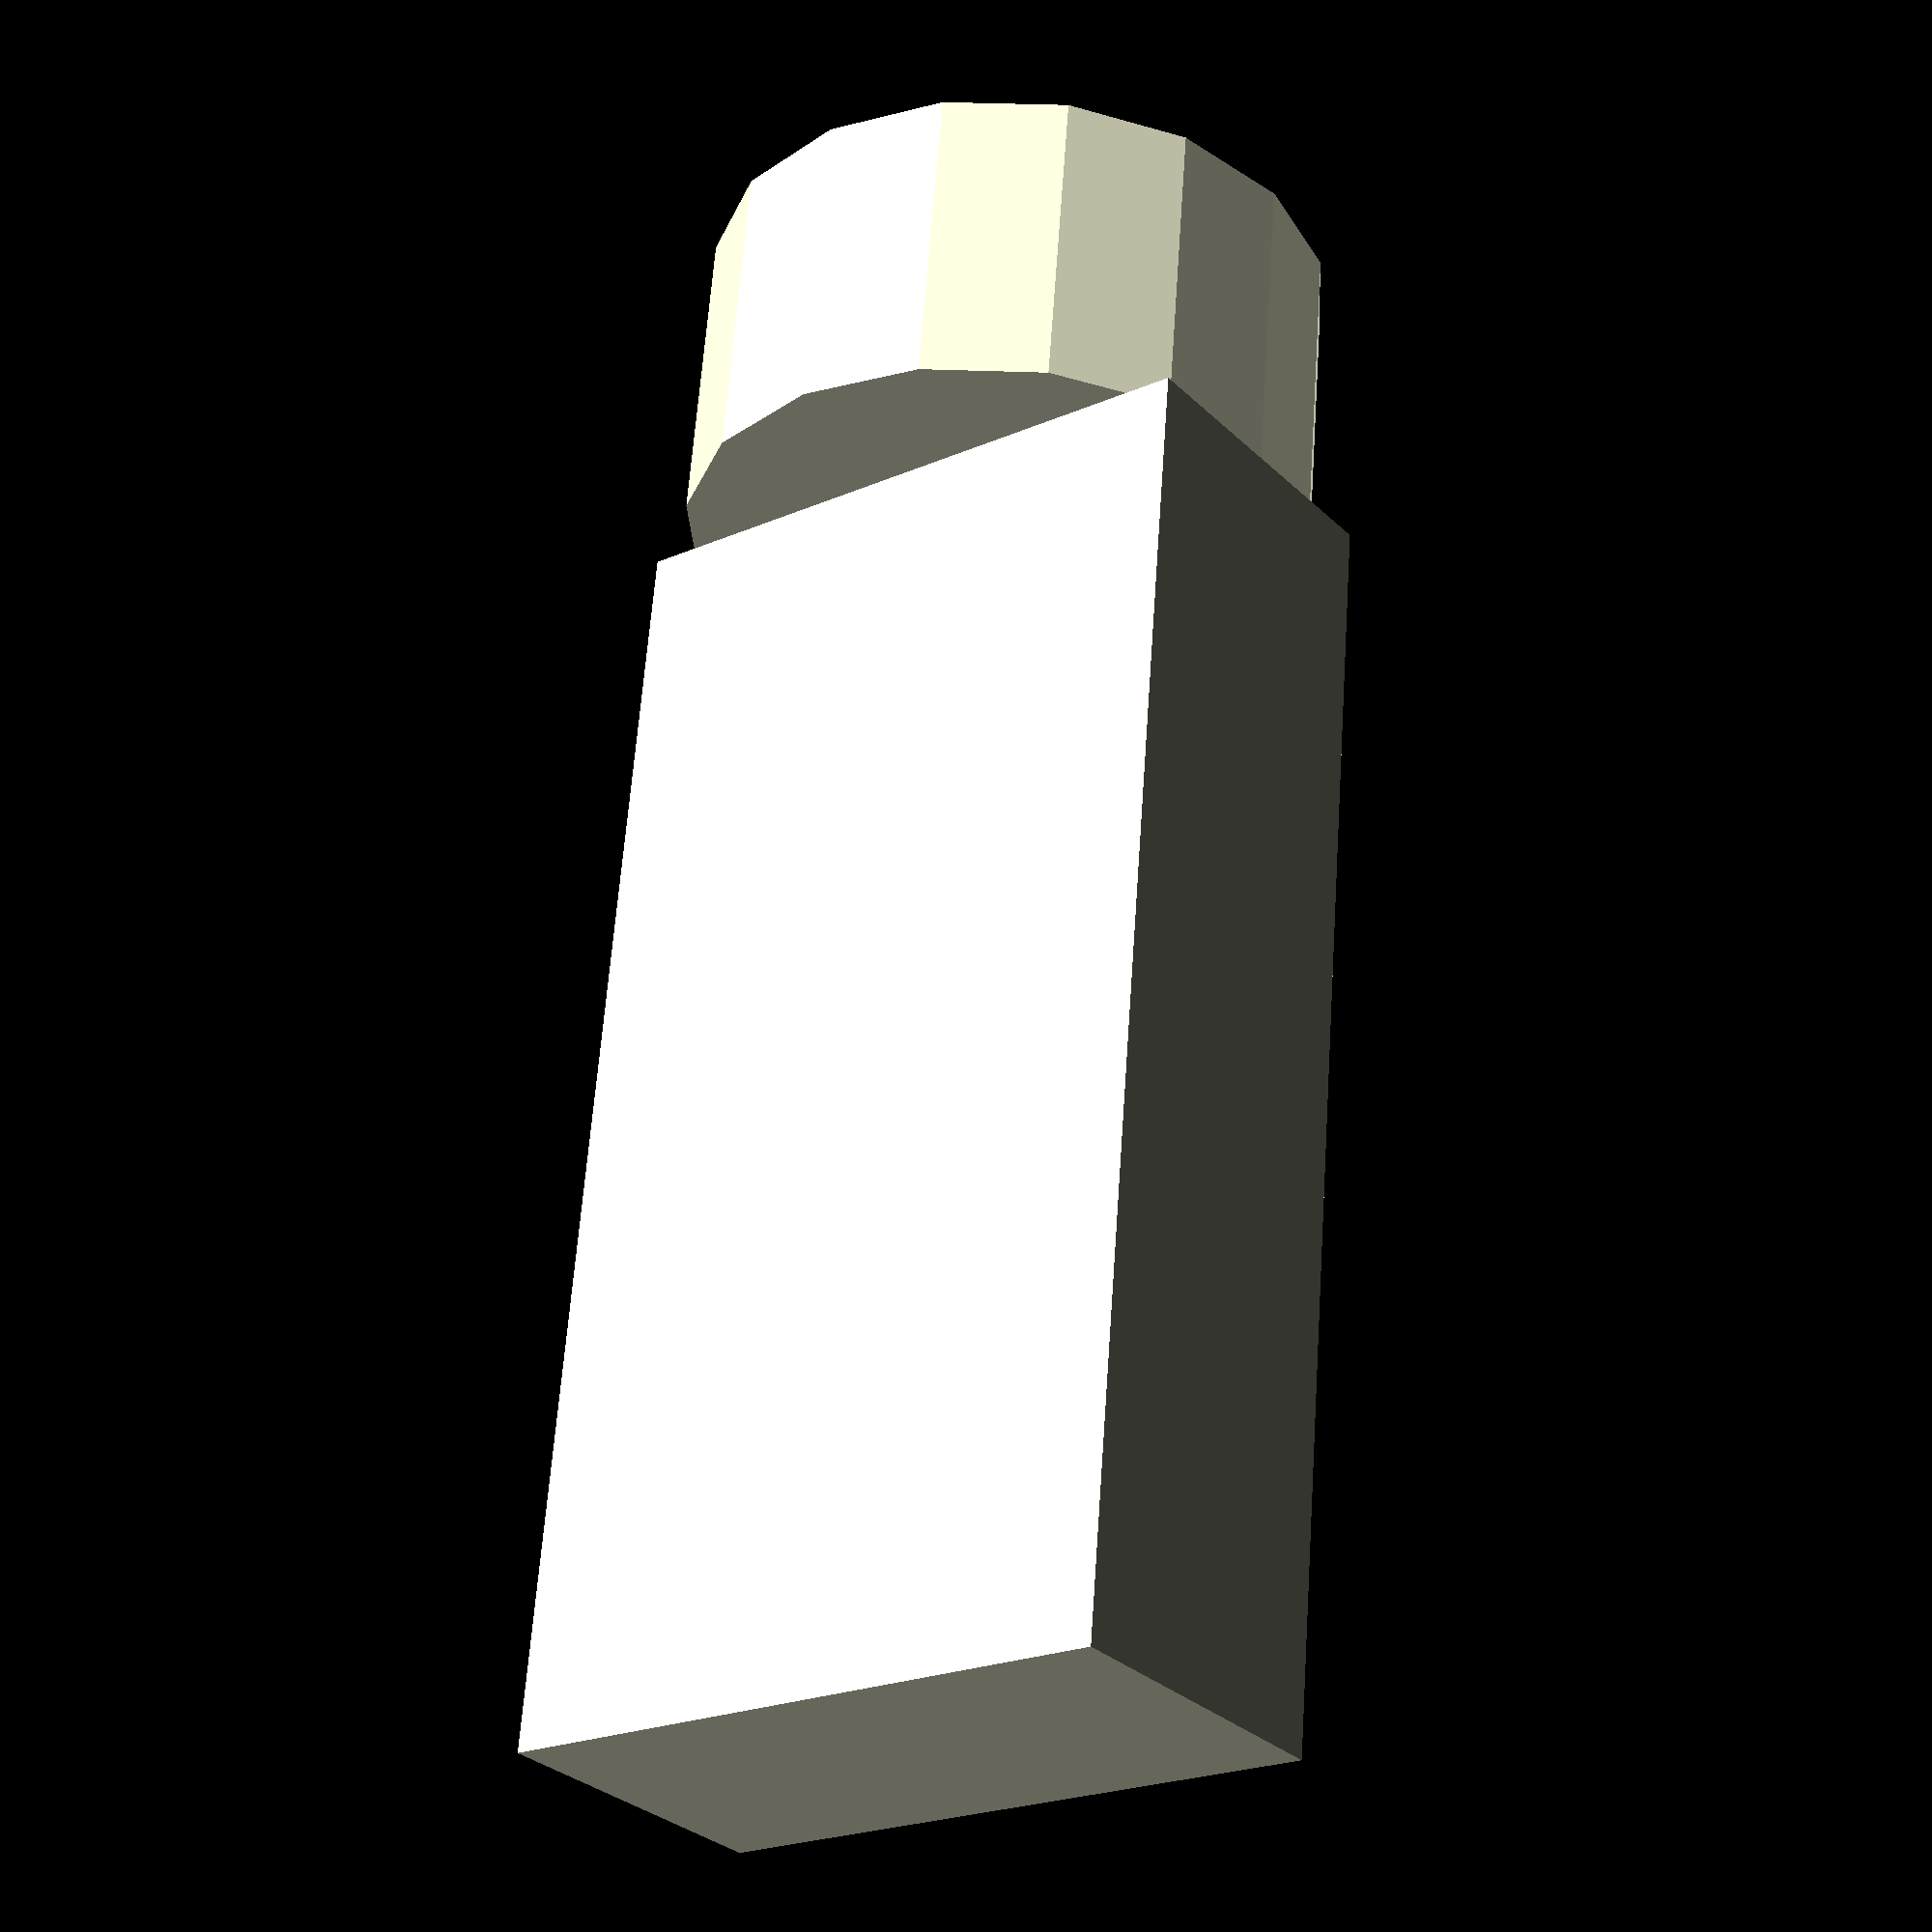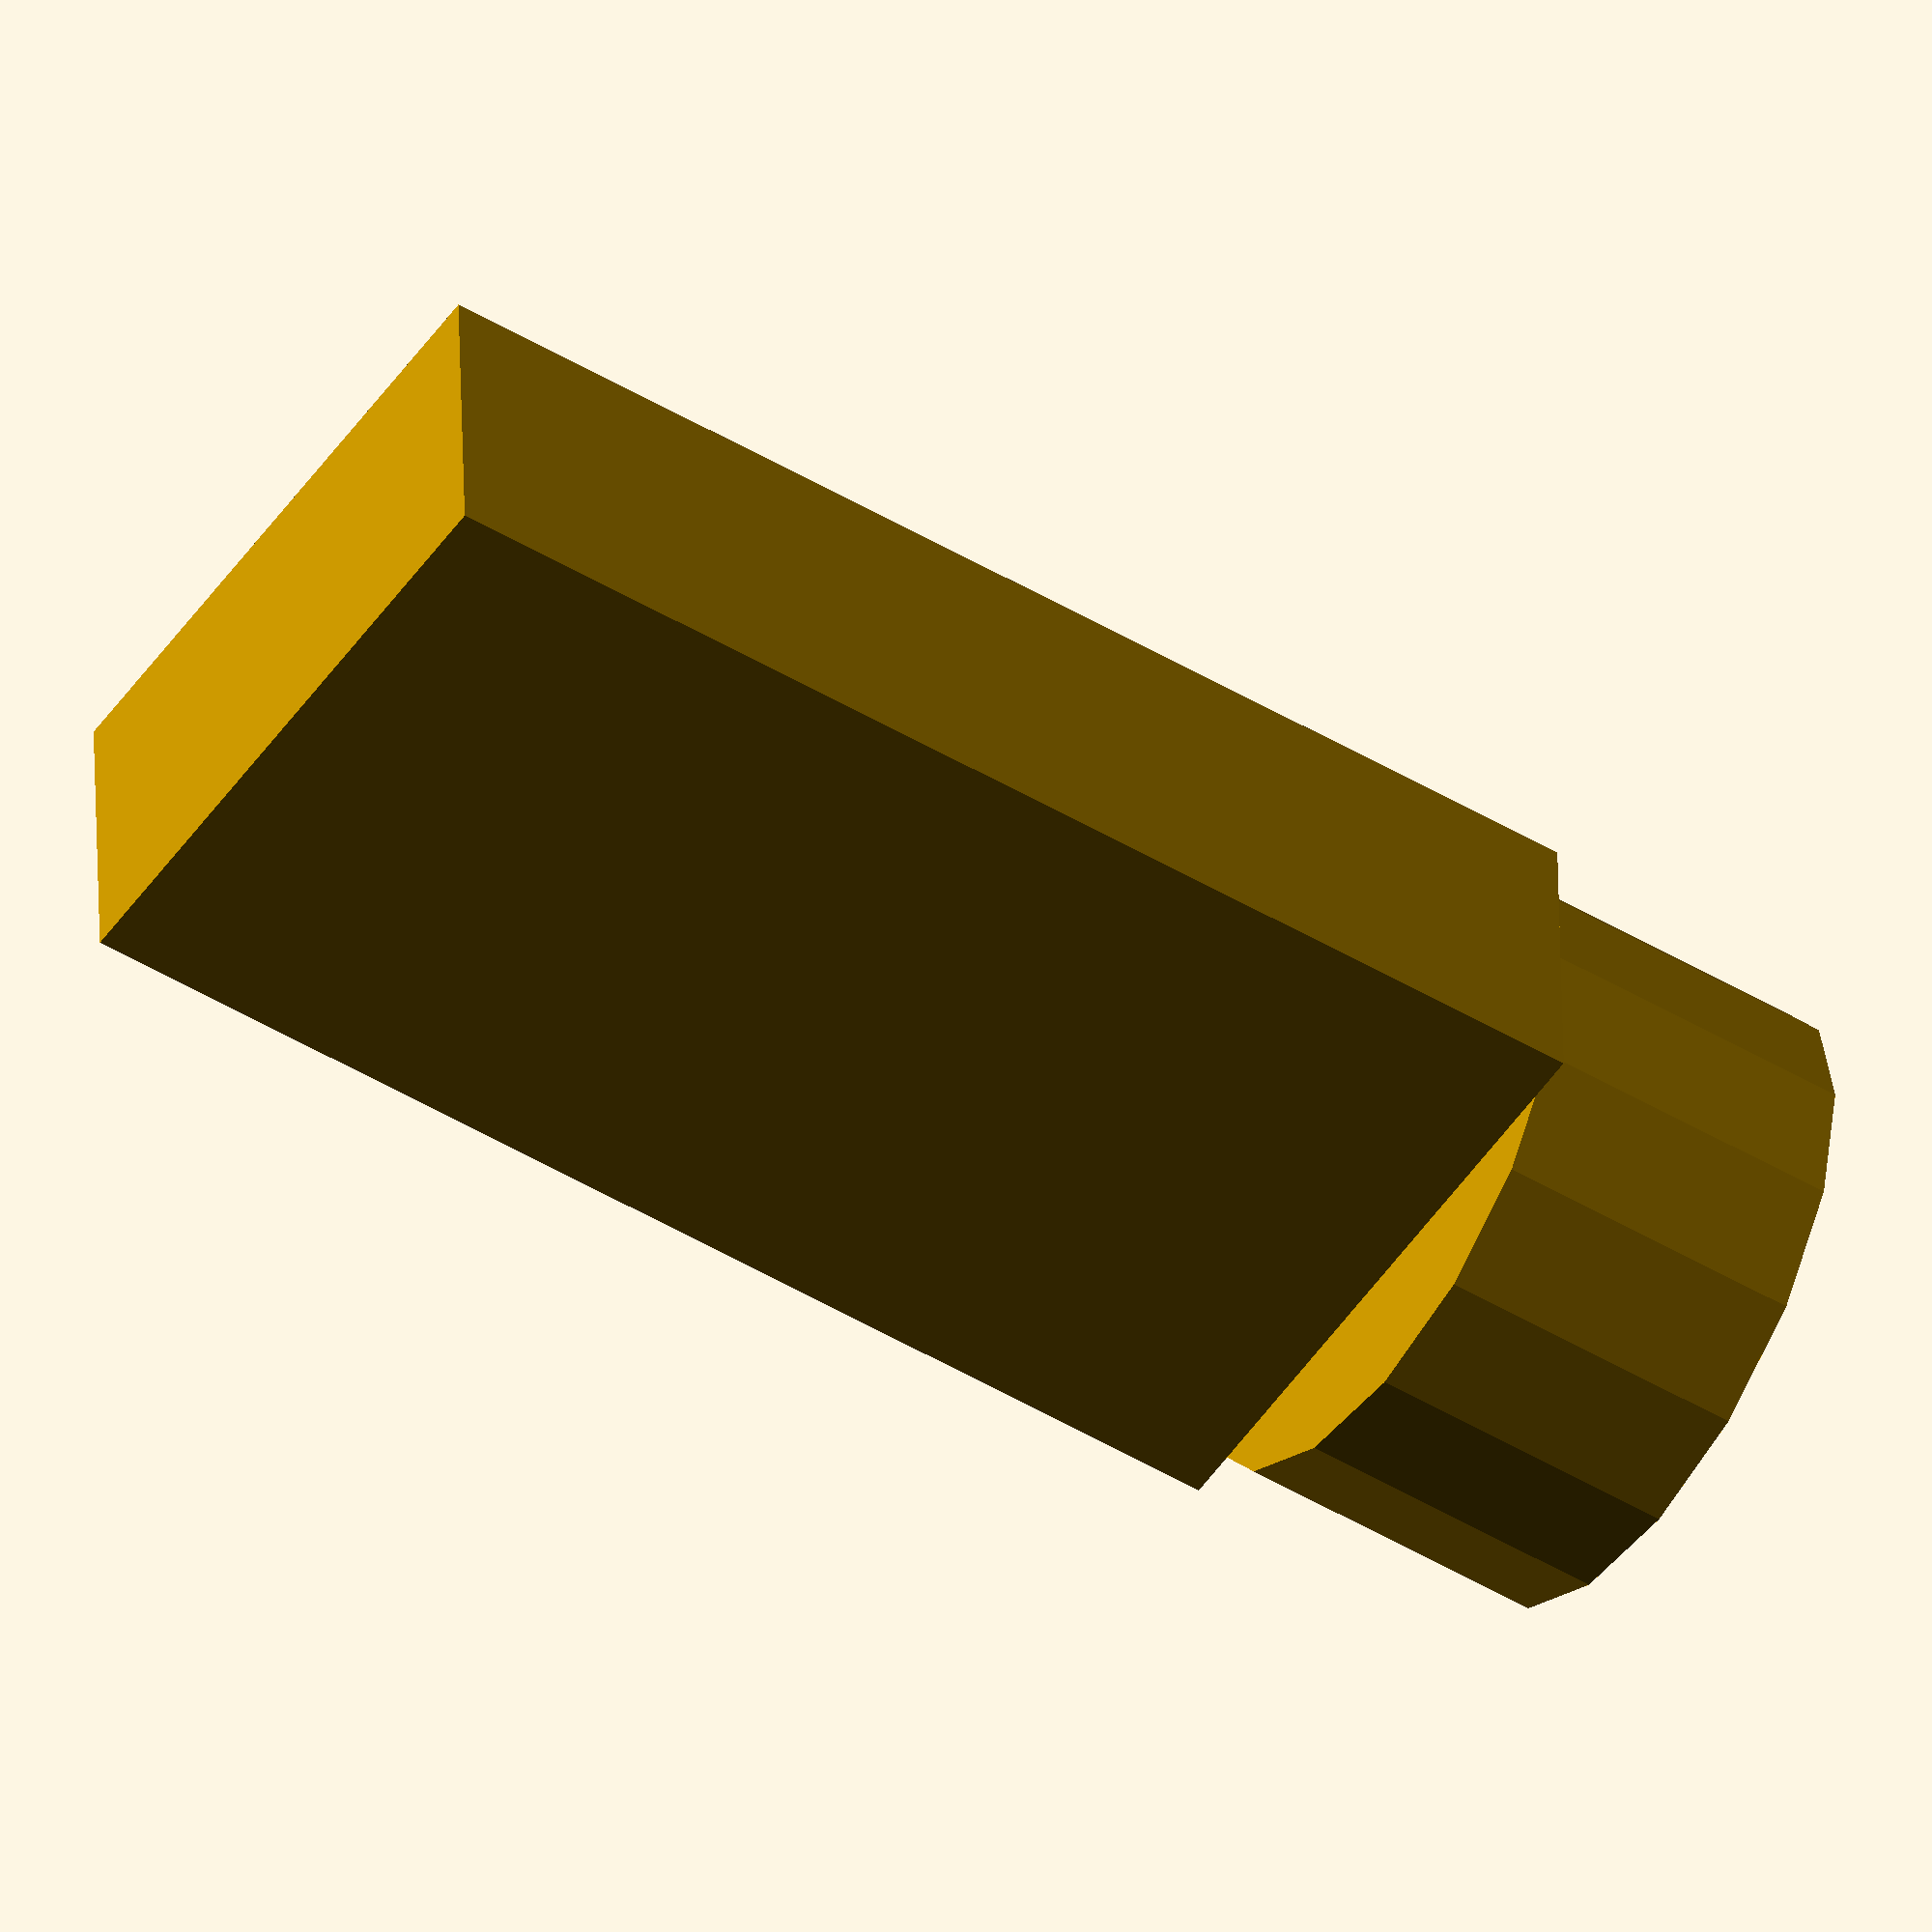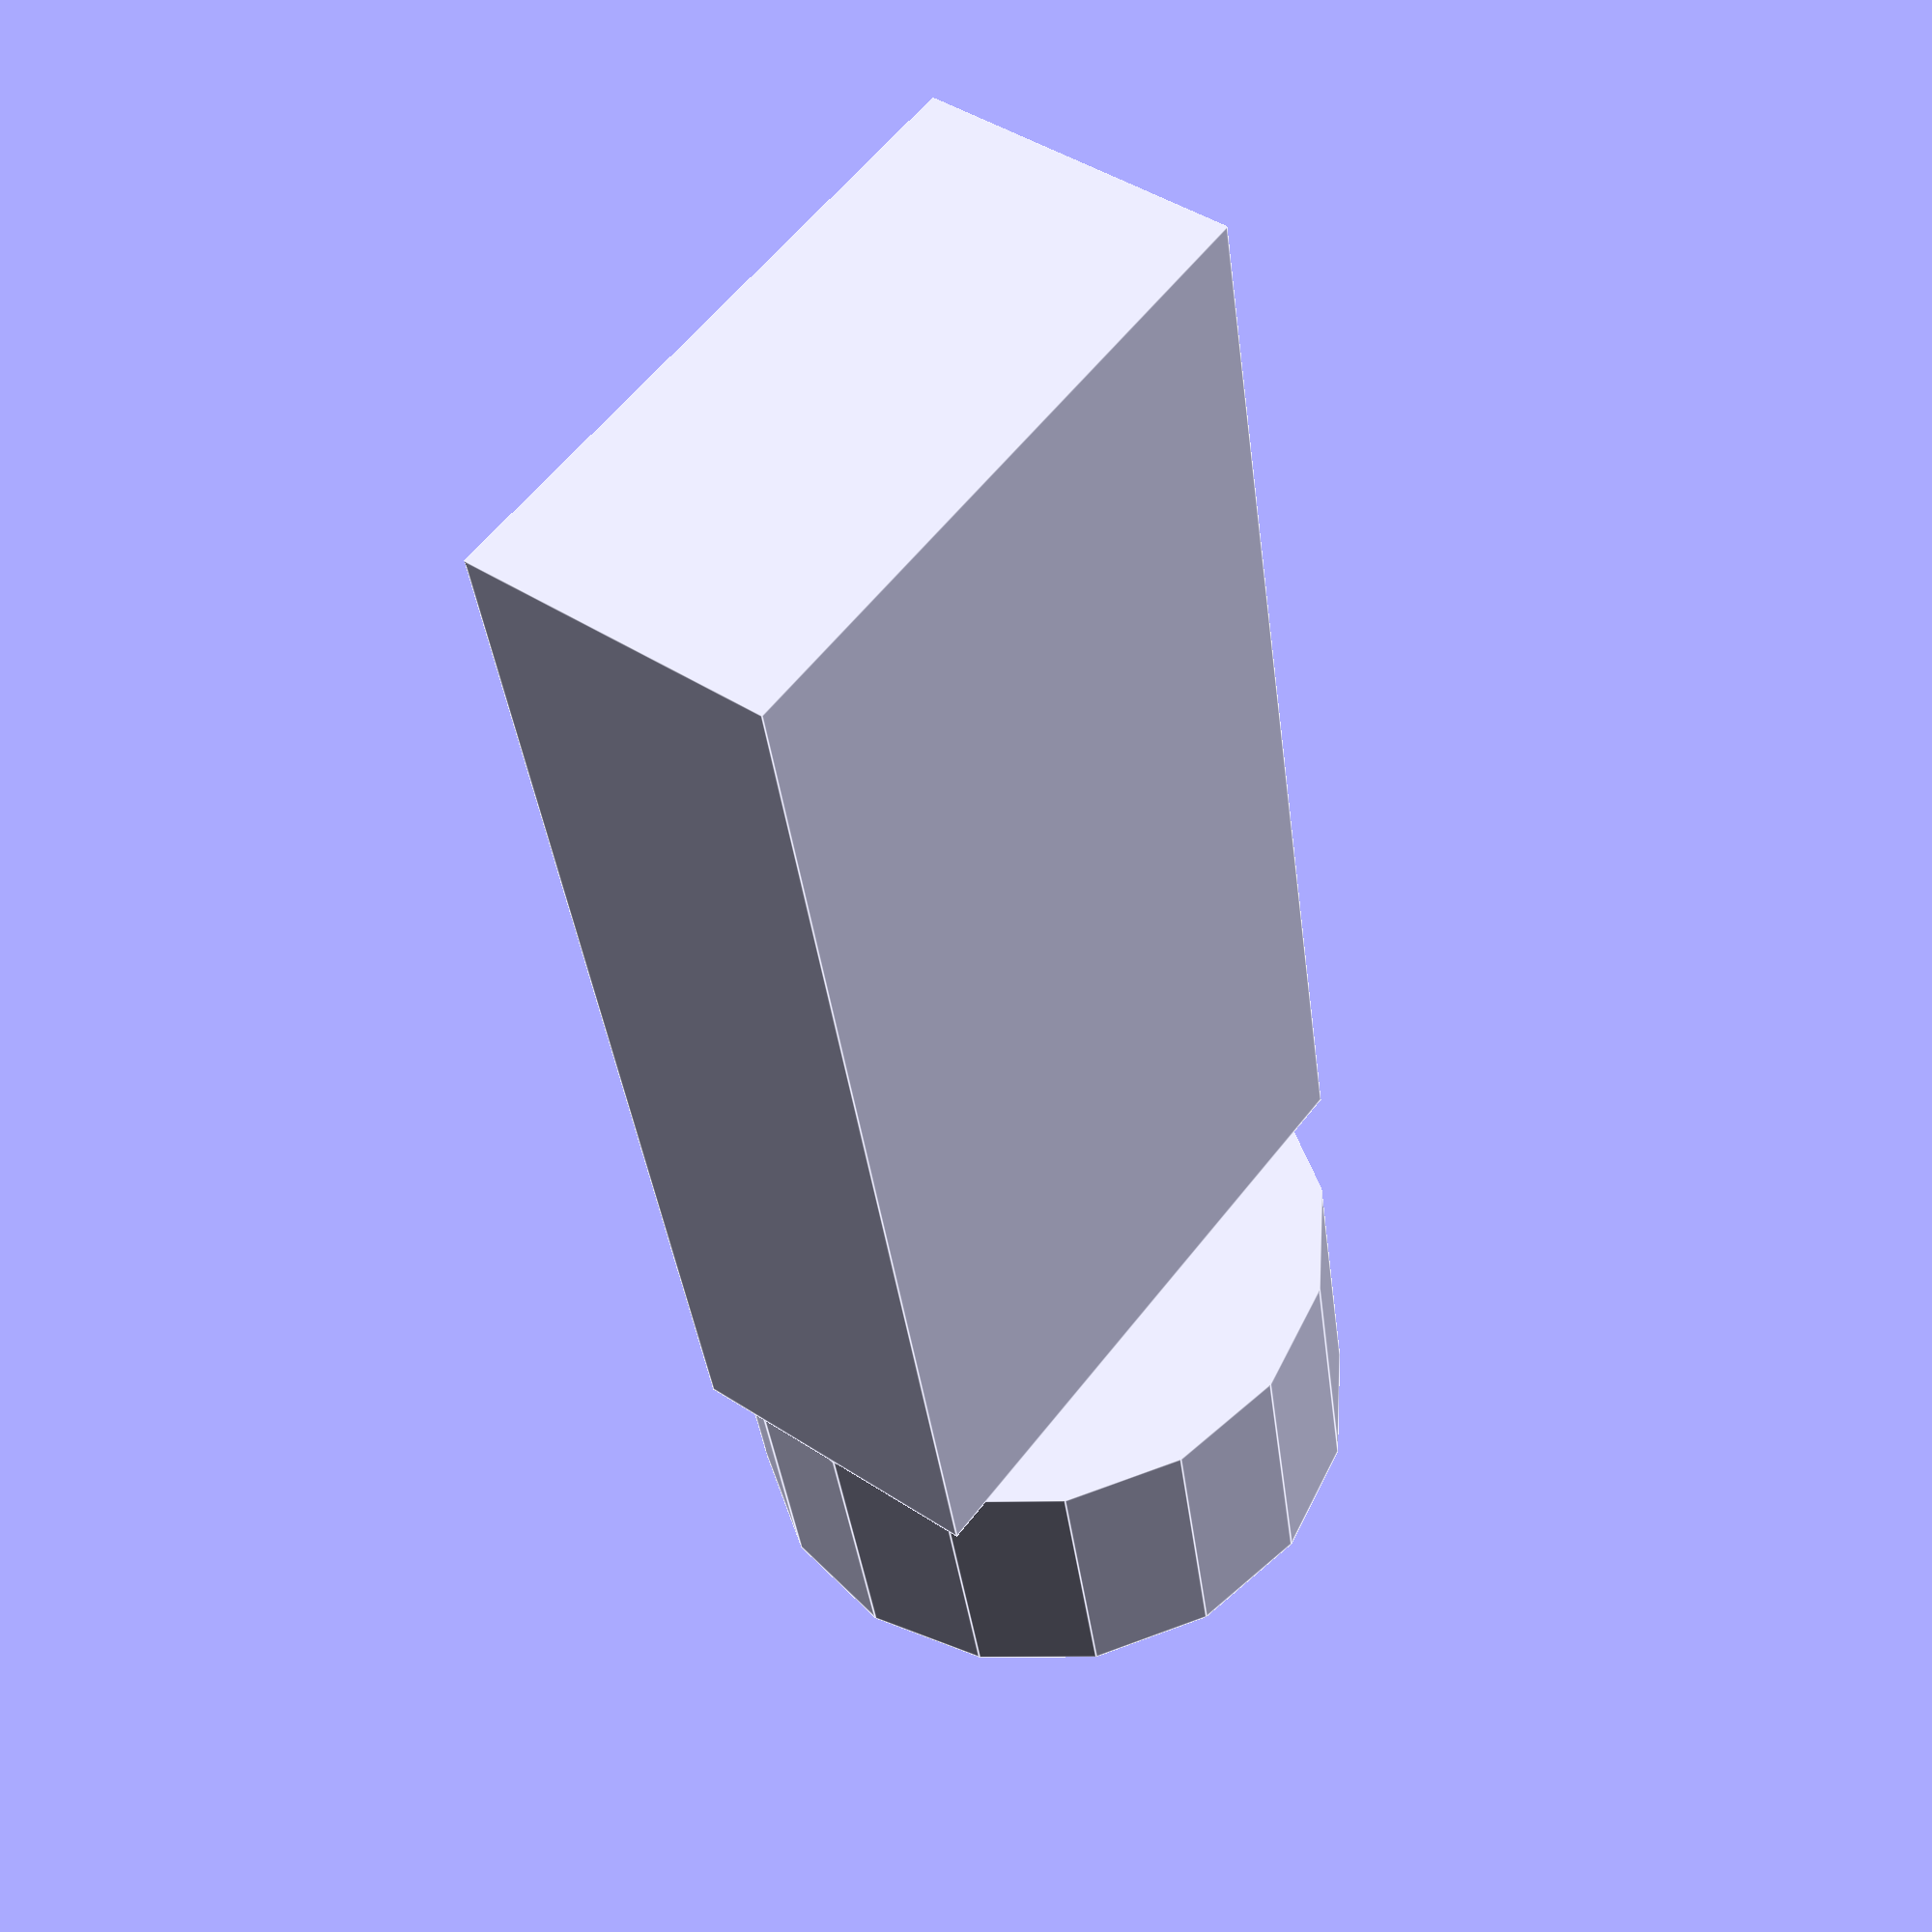
<openscad>
// cube width
width = 10;
// cube height
height = 20;
cylinder_height = width / 2;
union(){
    cube([width,width / 2,height],center = true);
    translate([0,0,height / 2]){
        cylinder(cylinder_height, r = 5);
    }
}

</openscad>
<views>
elev=117.7 azim=216.8 roll=356.0 proj=p view=wireframe
elev=48.6 azim=182.0 roll=236.4 proj=o view=solid
elev=217.5 azim=232.6 roll=353.1 proj=p view=edges
</views>
